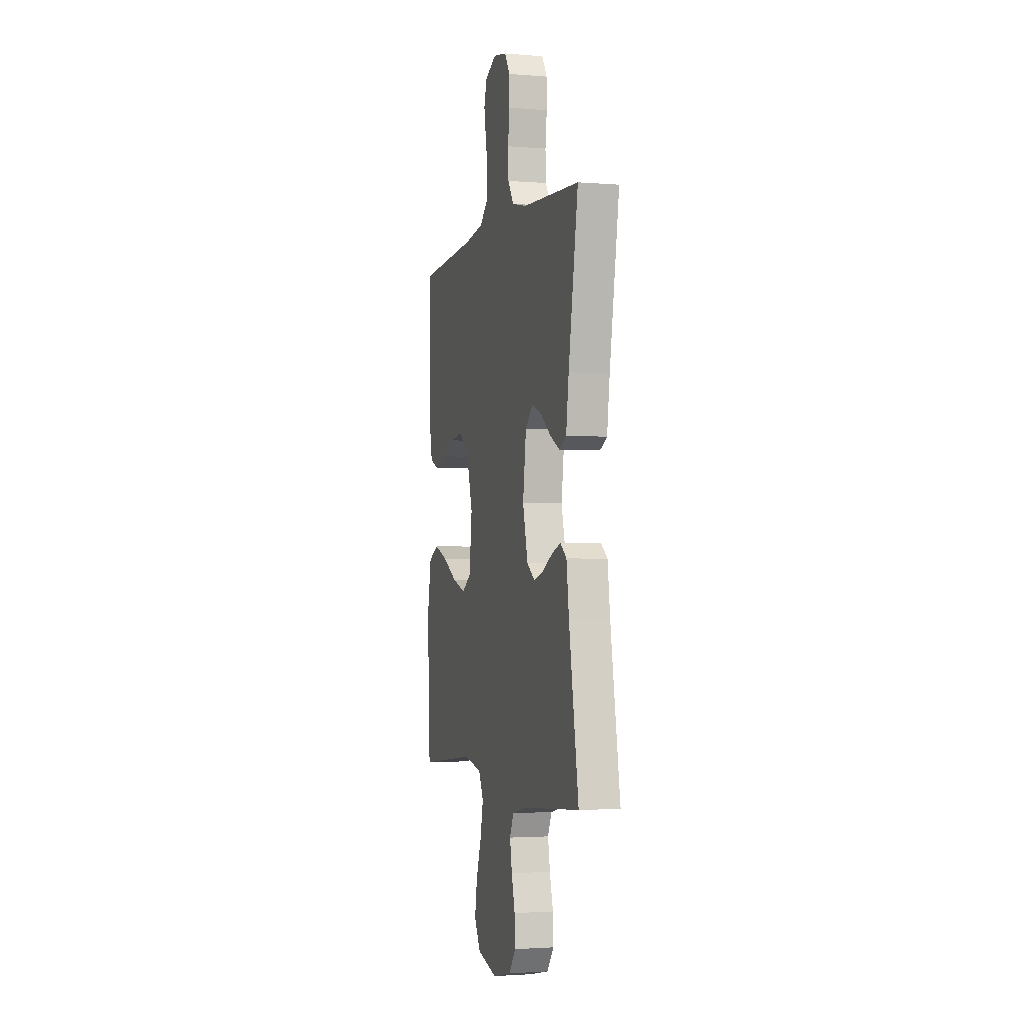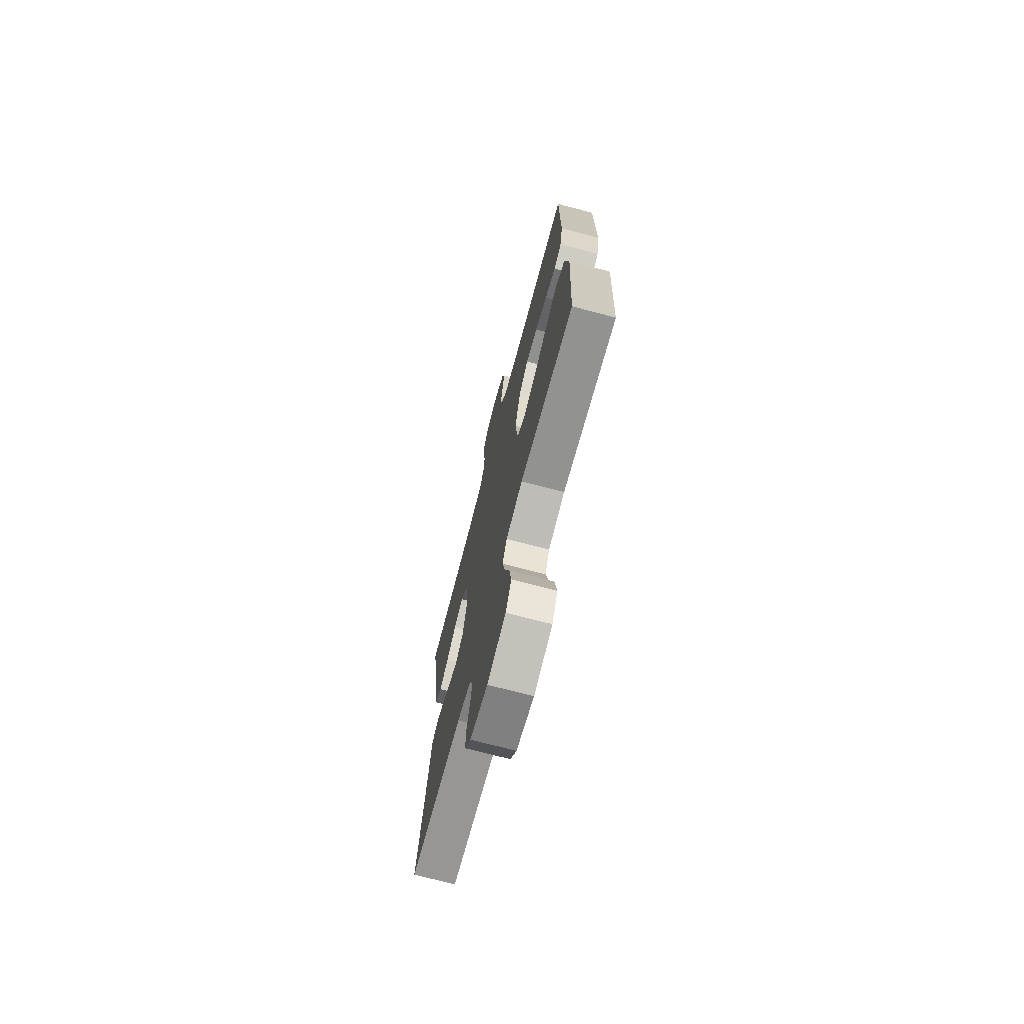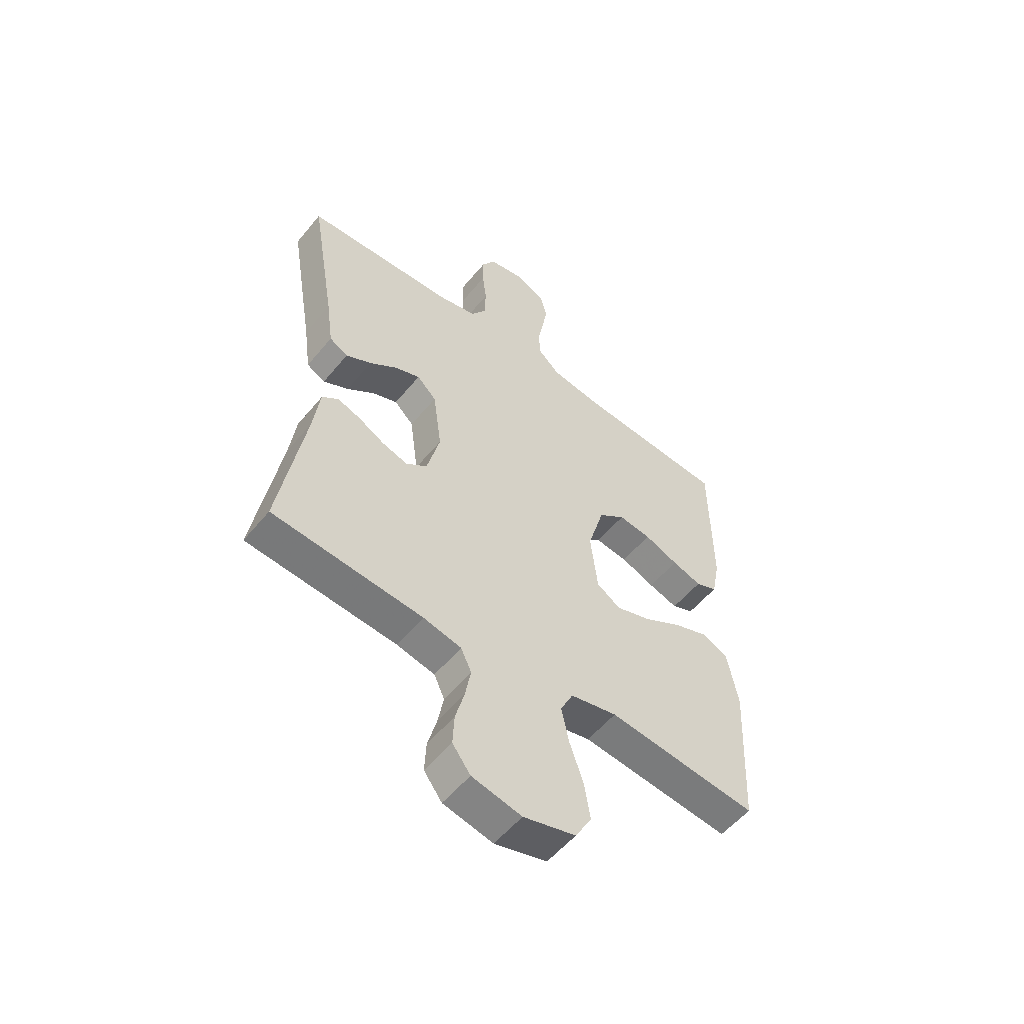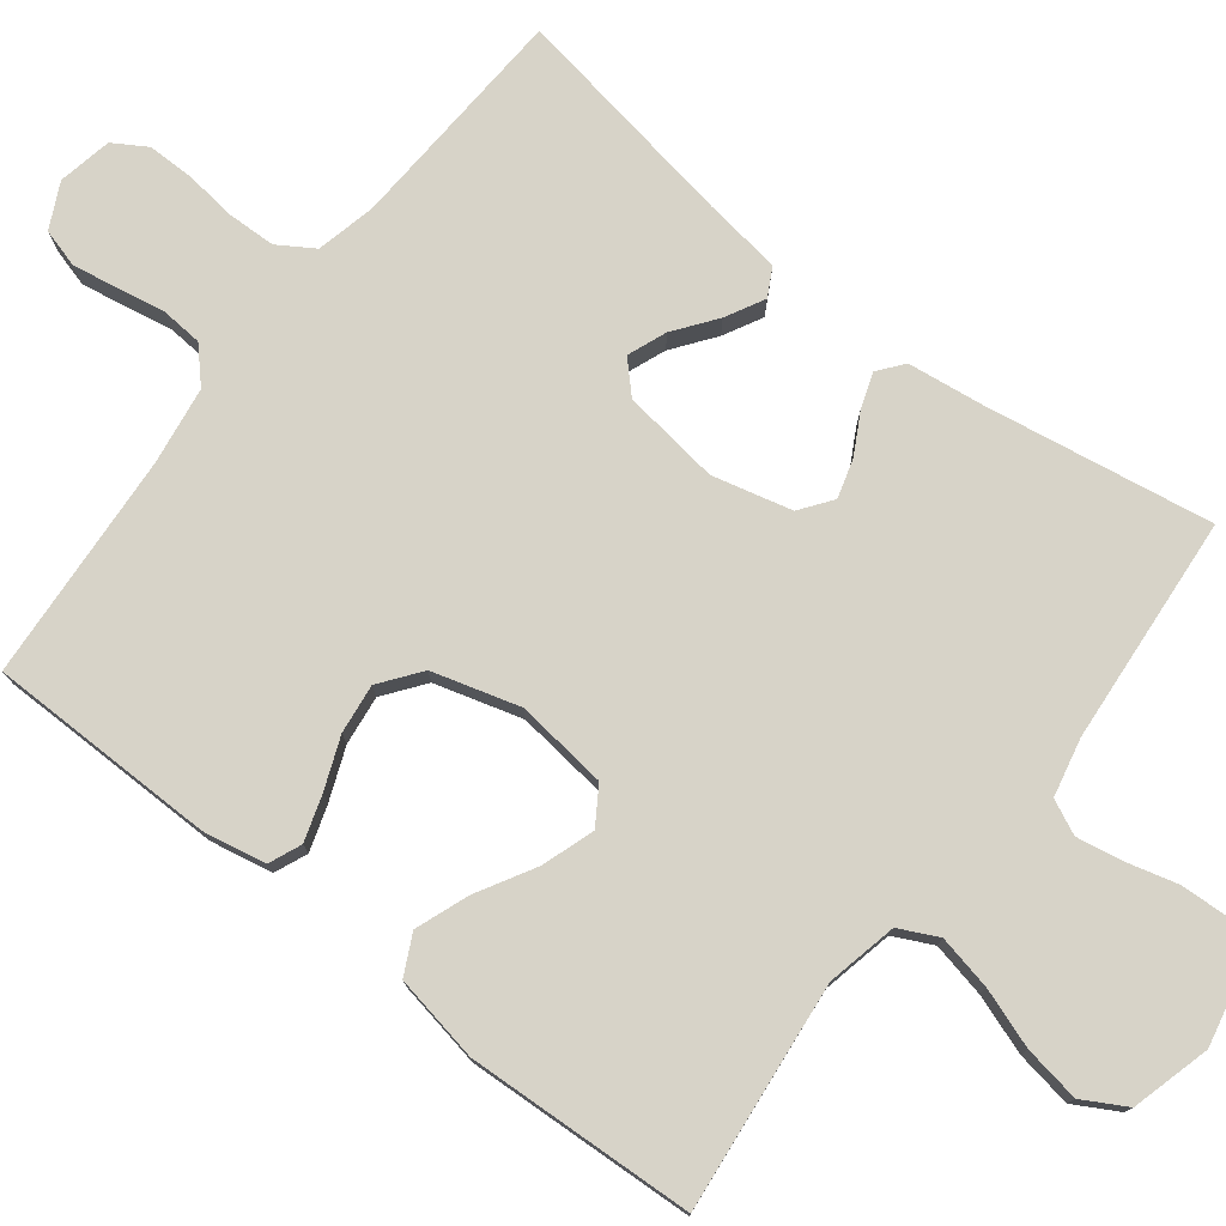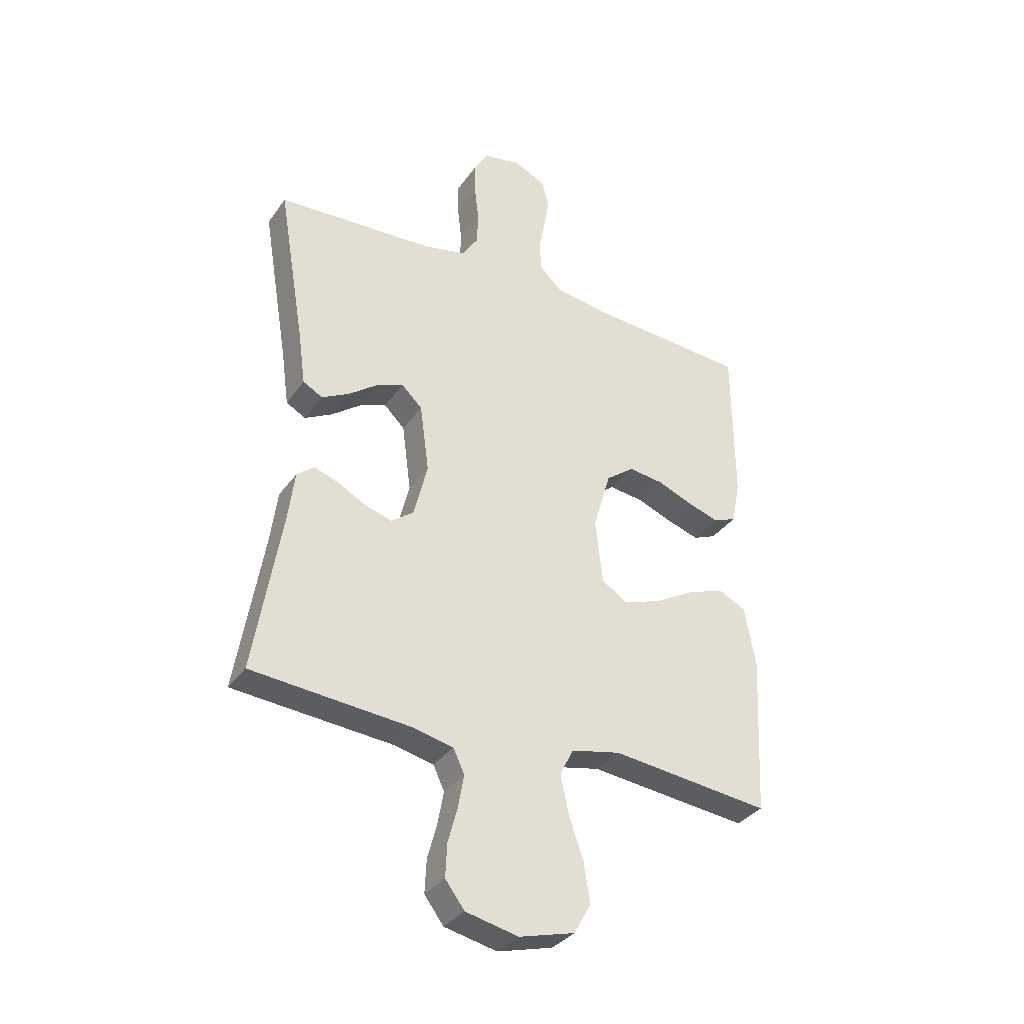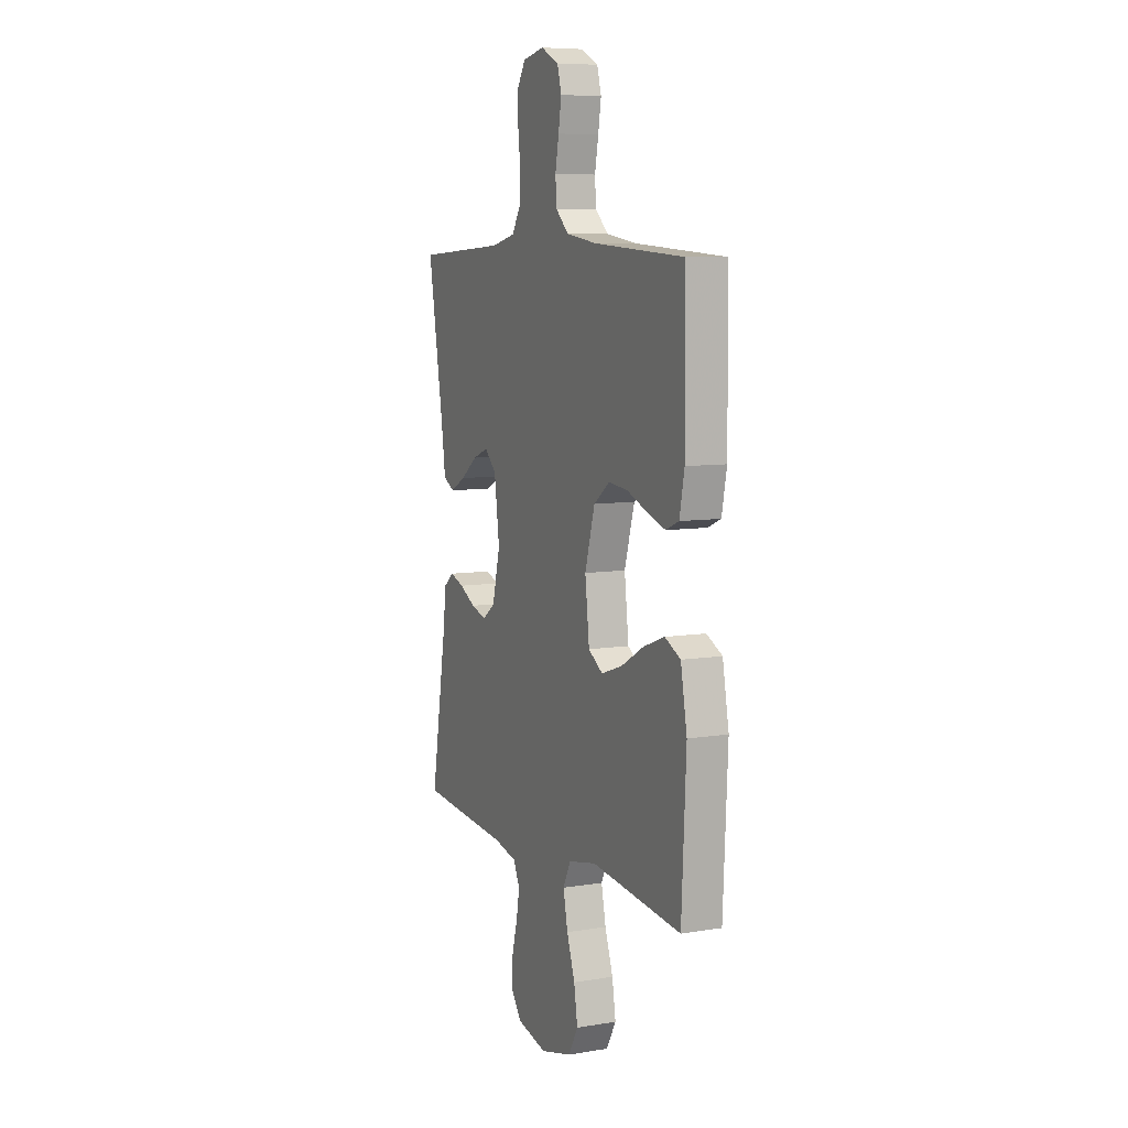
<metadata>
{"format":"obj","ext":"obj","renderer":"f3d","projection":"perspective","resolution":1024,"background":"white","views":[{"elev":-2.4,"azim":-105.9,"up":"+Z"},{"elev":-72.6,"azim":75.2,"up":"+Z"},{"elev":-55.1,"azim":-38.7,"up":"+Z"},{"elev":77.0,"azim":127.9,"up":"+Y"},{"elev":-34.2,"azim":-30.0,"up":"+Z"},{"elev":7.9,"azim":65.3,"up":"+Z"}]}
</metadata>
<code>
v -0.5 0.07 0.5
v -0.2 0.07 0.517
v -0.122 0.07 0.535
v -0.092 0.07 0.582
v -0.09 0.07 0.645
v -0.098 0.07 0.713
v -0.098 0.07 0.774
v -0.071 0.07 0.818
v 0 0.07 0.832
v 0.059 0.07 0.803
v 0.073 0.07 0.753
v 0.063 0.07 0.693
v 0.051 0.07 0.63
v 0.055 0.07 0.575
v 0.098 0.07 0.535
v 0.2 0.07 0.52
v 0.5 0.07 0.5
v 0.502 0.07 0.2
v 0.486 0.07 0.118
v 0.443 0.07 0.1
v 0.384 0.07 0.119
v 0.316 0.07 0.146
v 0.251 0.07 0.154
v 0.198 0.07 0.114
v 0.165 0.07 0
v 0.179 0.07 -0.121
v 0.227 0.07 -0.152
v 0.296 0.07 -0.129
v 0.372 0.07 -0.086
v 0.442 0.07 -0.06
v 0.494 0.07 -0.086
v 0.515 0.07 -0.2
v 0.5 0.07 -0.5
v 0.2 0.07 -0.467
v 0.107 0.07 -0.487
v 0.082 0.07 -0.538
v 0.097 0.07 -0.61
v 0.124 0.07 -0.688
v 0.136 0.07 -0.762
v 0.104 0.07 -0.819
v 0 0.07 -0.847
v -0.099 0.07 -0.825
v -0.135 0.07 -0.777
v -0.132 0.07 -0.715
v -0.114 0.07 -0.648
v -0.103 0.07 -0.587
v -0.124 0.07 -0.542
v -0.2 0.07 -0.525
v -0.5 0.07 -0.5
v -0.45 0.07 -0.2
v -0.437 0.07 -0.101
v -0.404 0.07 -0.075
v -0.358 0.07 -0.091
v -0.305 0.07 -0.12
v -0.254 0.07 -0.135
v -0.212 0.07 -0.104
v -0.186 0.07 0
v -0.203 0.07 0.128
v -0.242 0.07 0.166
v -0.293 0.07 0.146
v -0.348 0.07 0.105
v -0.399 0.07 0.078
v -0.436 0.07 0.098
v -0.45 0.07 0.2
v -0.5 0 0.5
v -0.2 0 0.517
v -0.122 0 0.535
v -0.092 0 0.582
v -0.09 0 0.645
v -0.098 0 0.713
v -0.098 0 0.774
v -0.071 0 0.818
v 0 0 0.832
v 0.059 0 0.803
v 0.073 0 0.753
v 0.063 0 0.693
v 0.051 0 0.63
v 0.055 0 0.575
v 0.098 0 0.535
v 0.2 0 0.52
v 0.5 0 0.5
v 0.502 0 0.2
v 0.486 0 0.118
v 0.443 0 0.1
v 0.384 0 0.119
v 0.316 0 0.146
v 0.251 0 0.154
v 0.198 0 0.114
v 0.165 0 0
v 0.179 0 -0.121
v 0.227 0 -0.152
v 0.296 0 -0.129
v 0.372 0 -0.086
v 0.442 0 -0.06
v 0.494 0 -0.086
v 0.515 0 -0.2
v 0.5 0 -0.5
v 0.2 0 -0.467
v 0.107 0 -0.487
v 0.082 0 -0.538
v 0.097 0 -0.61
v 0.124 0 -0.688
v 0.136 0 -0.762
v 0.104 0 -0.819
v 0 0 -0.847
v -0.099 0 -0.825
v -0.135 0 -0.777
v -0.132 0 -0.715
v -0.114 0 -0.648
v -0.103 0 -0.587
v -0.124 0 -0.542
v -0.2 0 -0.525
v -0.5 0 -0.5
v -0.45 0 -0.2
v -0.437 0 -0.101
v -0.404 0 -0.075
v -0.358 0 -0.091
v -0.305 0 -0.12
v -0.254 0 -0.135
v -0.212 0 -0.104
v -0.186 0 0
v -0.203 0 0.128
v -0.242 0 0.166
v -0.293 0 0.146
v -0.348 0 0.105
v -0.399 0 0.078
v -0.436 0 0.098
v -0.45 0 0.2
f 62 63 64
f 61 62 64
f 60 61 64
f 64 1 2
f 60 64 2
f 59 60 2
f 58 59 2 3
f 57 58 3 4
f 52 53 54
f 51 52 54
f 50 51 54
f 50 54 55
f 49 50 55
f 48 49 55
f 47 48 55 56
f 43 44 45
f 42 43 45
f 41 42 45
f 40 41 45
f 39 40 45
f 38 39 45
f 37 38 45
f 36 37 45 46
f 47 56 57
f 46 47 57
f 36 46 57
f 35 36 57
f 32 33 34
f 31 32 34
f 30 31 34
f 29 30 34
f 28 29 34
f 20 21 22
f 19 20 22
f 18 19 22
f 17 18 22
f 16 17 22
f 15 16 22 23
f 14 15 23 24
f 11 12 13
f 10 11 13
f 9 10 13
f 8 9 13
f 7 8 13
f 6 7 13
f 5 6 13
f 4 5 13 14
f 14 24 25
f 4 14 25
f 57 4 25
f 27 28 34 35
f 26 27 35 57
f 25 26 57
f 128 127 126
f 128 126 125
f 128 125 124
f 66 65 128
f 66 128 124
f 66 124 123
f 67 66 123 122
f 68 67 122 121
f 118 117 116
f 118 116 115
f 118 115 114
f 119 118 114
f 119 114 113
f 119 113 112
f 120 119 112 111
f 109 108 107
f 109 107 106
f 109 106 105
f 109 105 104
f 109 104 103
f 109 103 102
f 109 102 101
f 110 109 101 100
f 121 120 111
f 121 111 110
f 121 110 100
f 121 100 99
f 98 97 96
f 98 96 95
f 98 95 94
f 98 94 93
f 98 93 92
f 86 85 84
f 86 84 83
f 86 83 82
f 86 82 81
f 86 81 80
f 87 86 80 79
f 88 87 79 78
f 77 76 75
f 77 75 74
f 77 74 73
f 77 73 72
f 77 72 71
f 77 71 70
f 77 70 69
f 78 77 69 68
f 89 88 78
f 89 78 68
f 89 68 121
f 99 98 92 91
f 121 99 91 90
f 121 90 89
f 1 65 66 2
f 2 66 67 3
f 3 67 68 4
f 4 68 69 5
f 5 69 70 6
f 6 70 71 7
f 7 71 72 8
f 8 72 73 9
f 9 73 74 10
f 10 74 75 11
f 11 75 76 12
f 12 76 77 13
f 13 77 78 14
f 14 78 79 15
f 15 79 80 16
f 16 80 81 17
f 17 81 82 18
f 18 82 83 19
f 19 83 84 20
f 20 84 85 21
f 21 85 86 22
f 22 86 87 23
f 23 87 88 24
f 24 88 89 25
f 25 89 90 26
f 26 90 91 27
f 27 91 92 28
f 28 92 93 29
f 29 93 94 30
f 30 94 95 31
f 31 95 96 32
f 32 96 97 33
f 33 97 98 34
f 34 98 99 35
f 35 99 100 36
f 36 100 101 37
f 37 101 102 38
f 38 102 103 39
f 39 103 104 40
f 40 104 105 41
f 41 105 106 42
f 42 106 107 43
f 43 107 108 44
f 44 108 109 45
f 45 109 110 46
f 46 110 111 47
f 47 111 112 48
f 48 112 113 49
f 49 113 114 50
f 50 114 115 51
f 51 115 116 52
f 52 116 117 53
f 53 117 118 54
f 54 118 119 55
f 55 119 120 56
f 56 120 121 57
f 57 121 122 58
f 58 122 123 59
f 59 123 124 60
f 60 124 125 61
f 61 125 126 62
f 62 126 127 63
f 63 127 128 64
f 64 128 65 1

</code>
